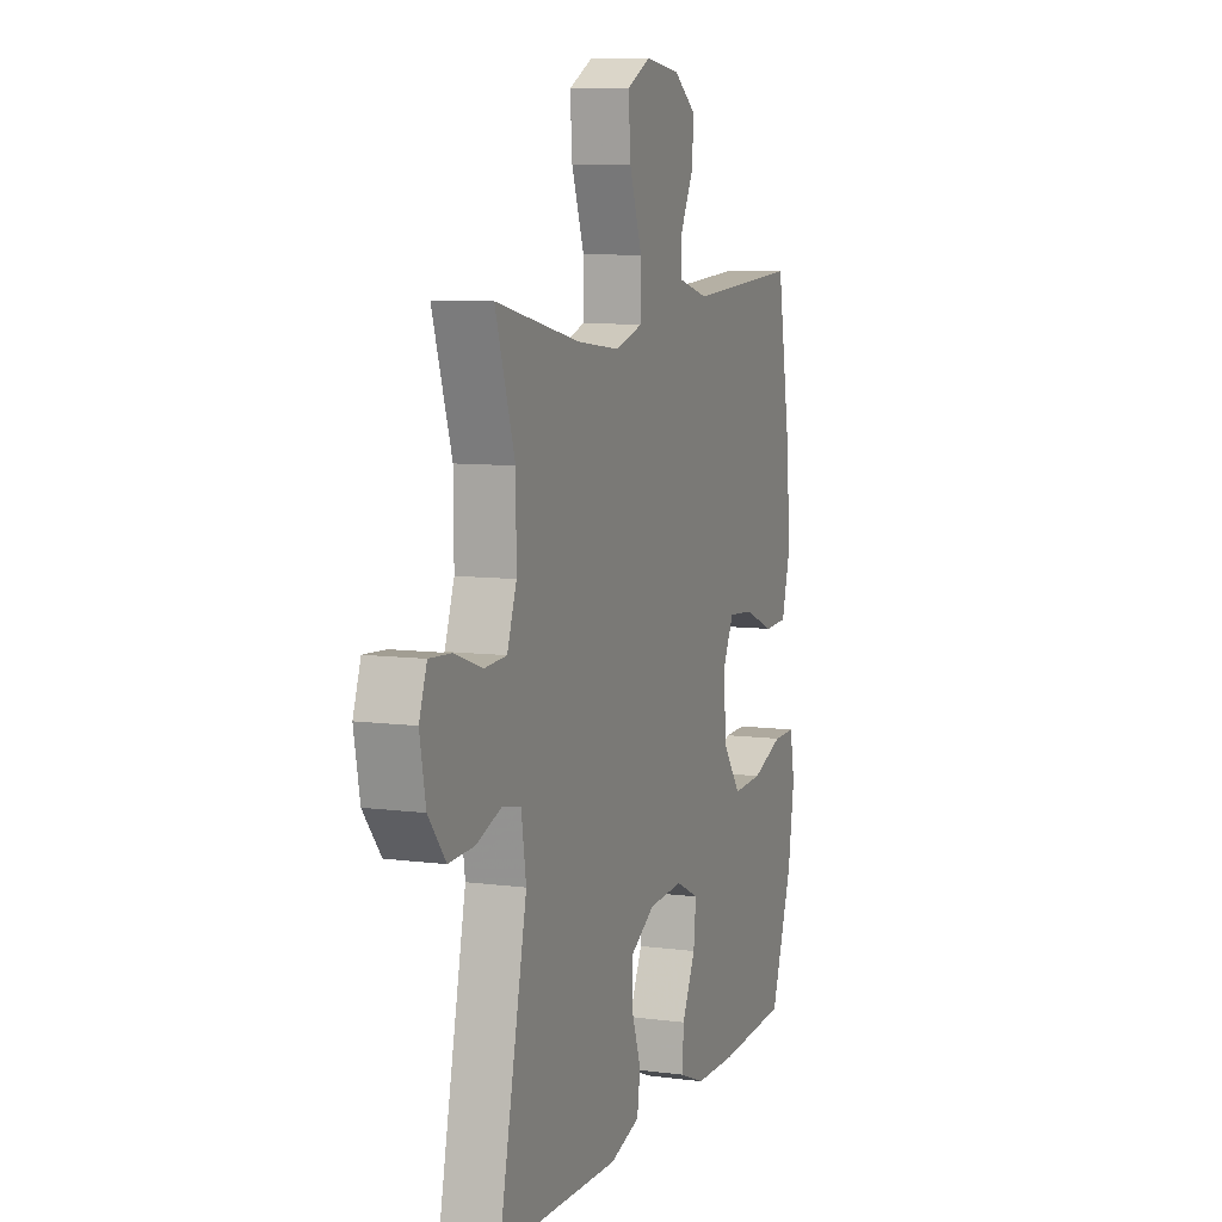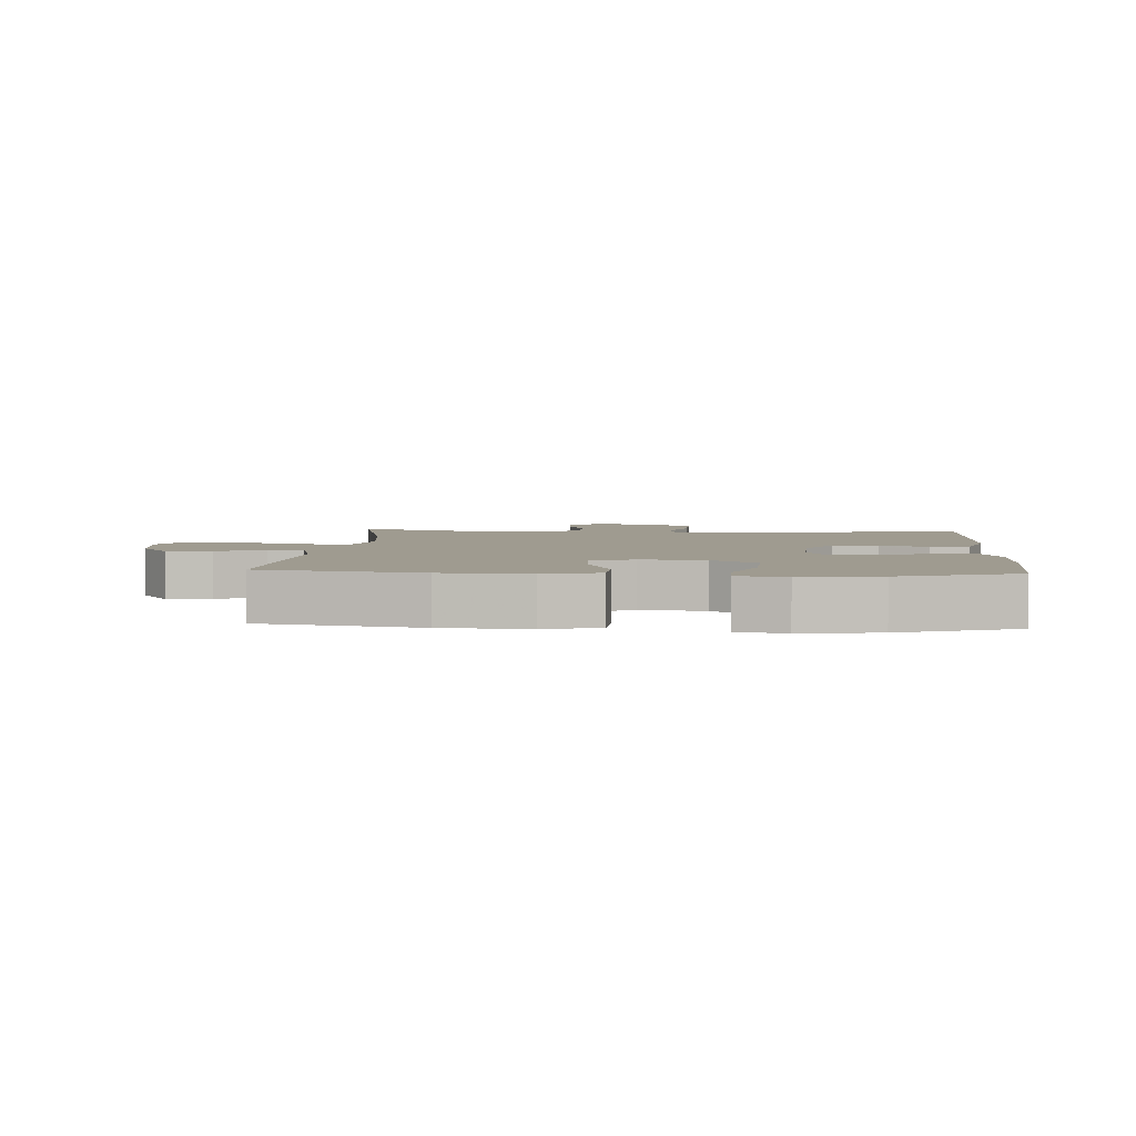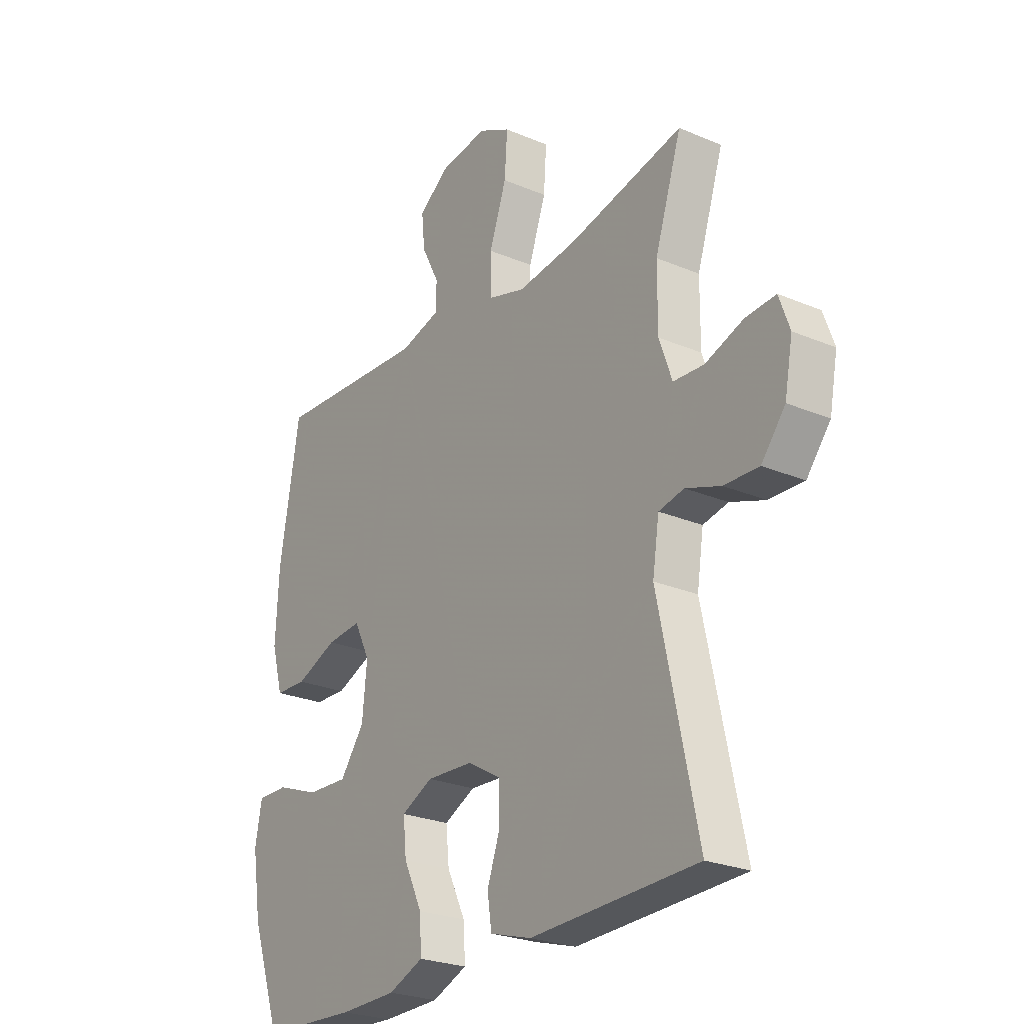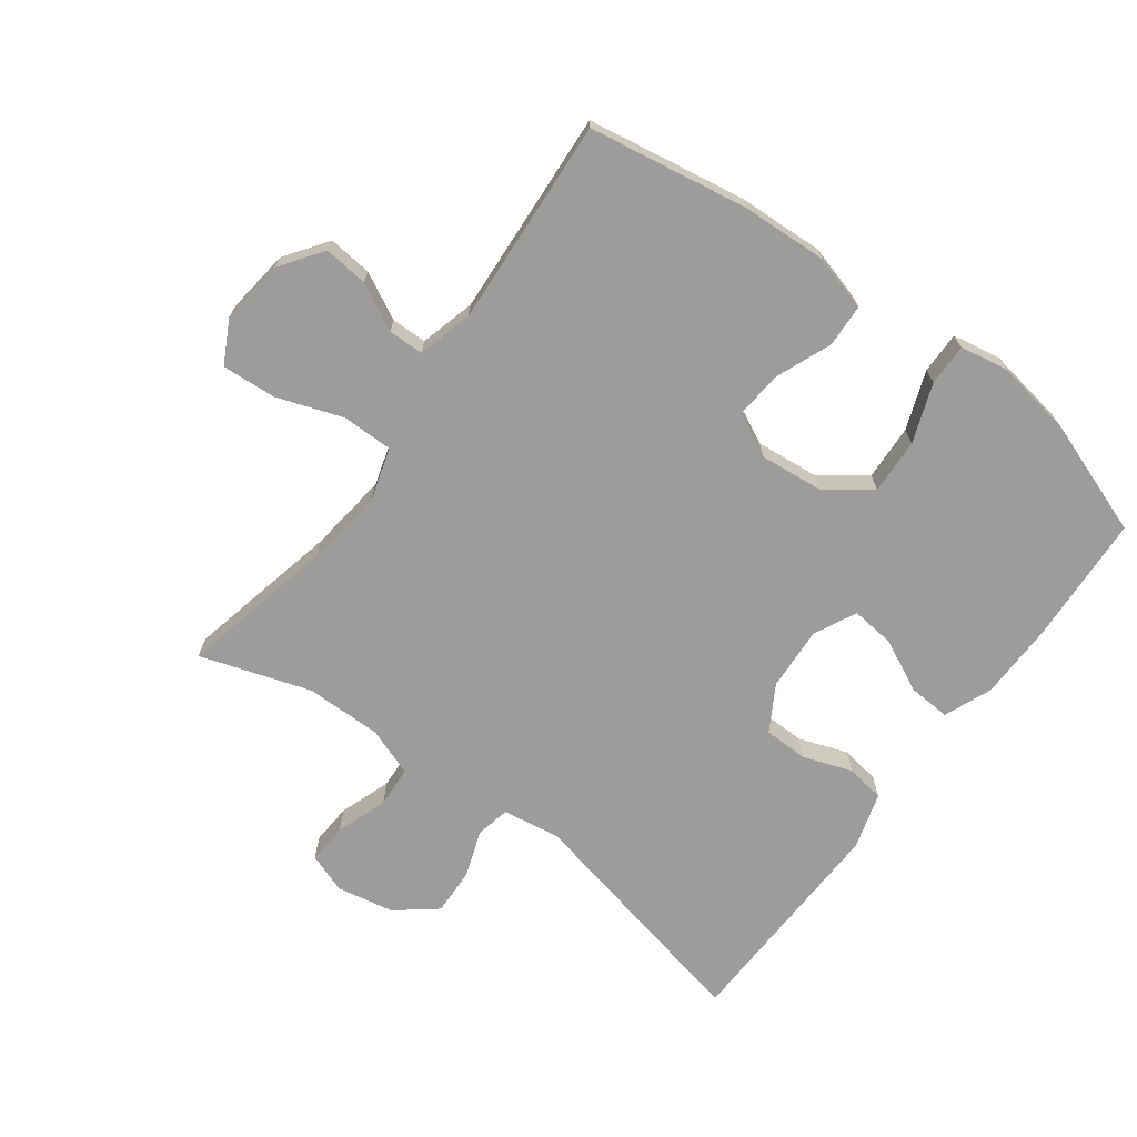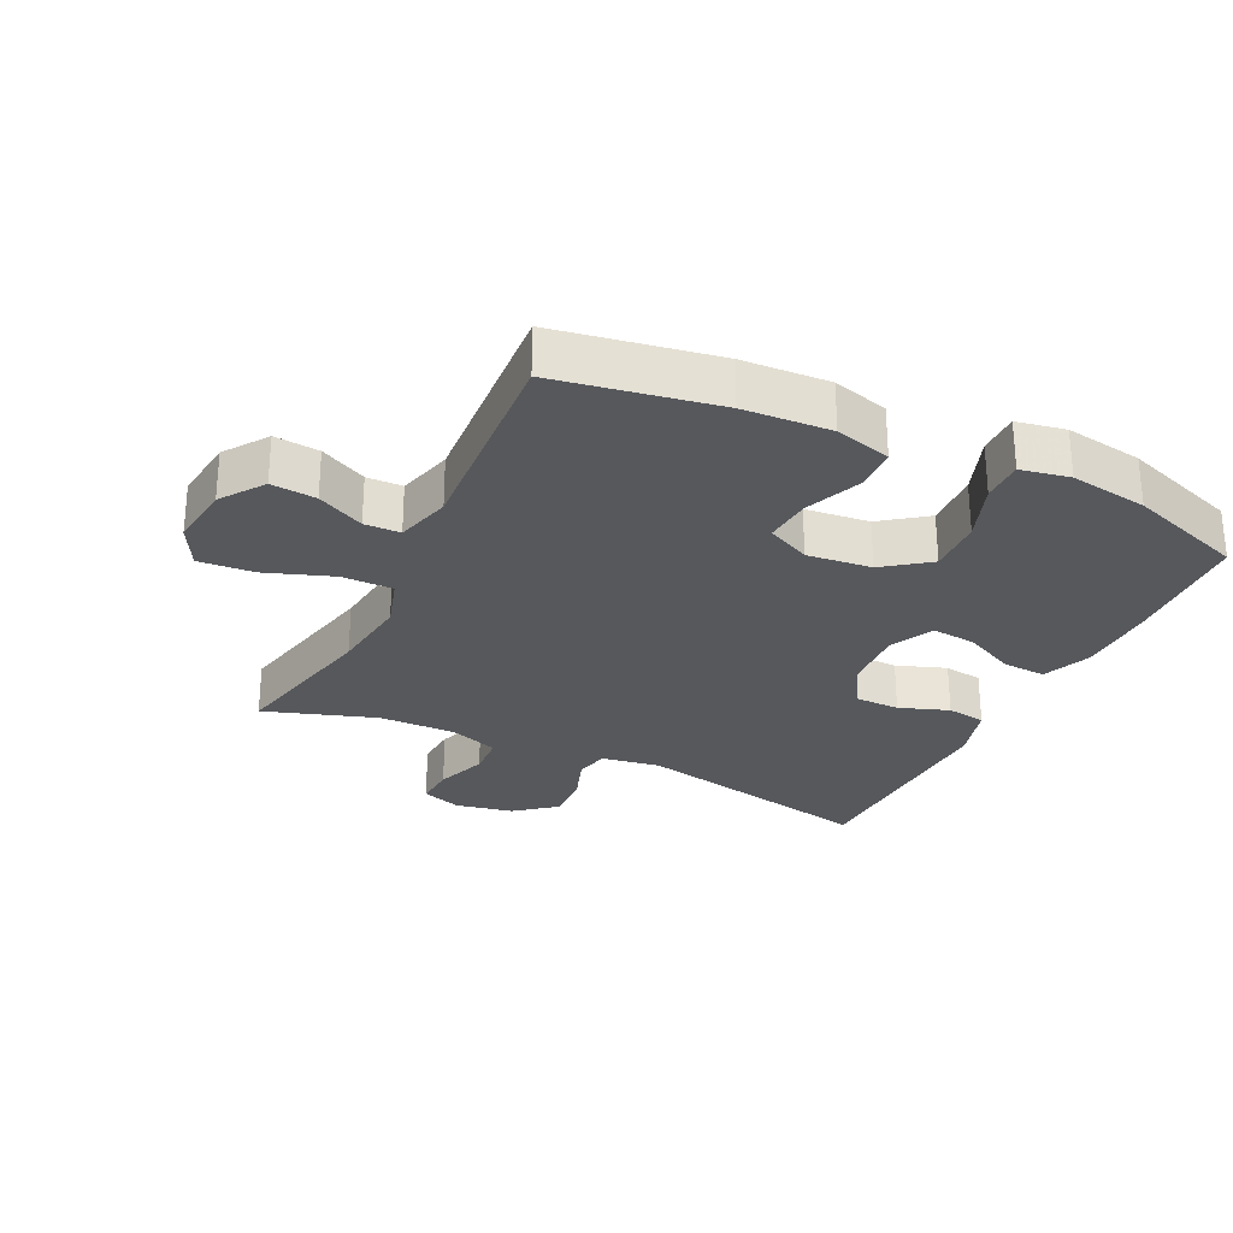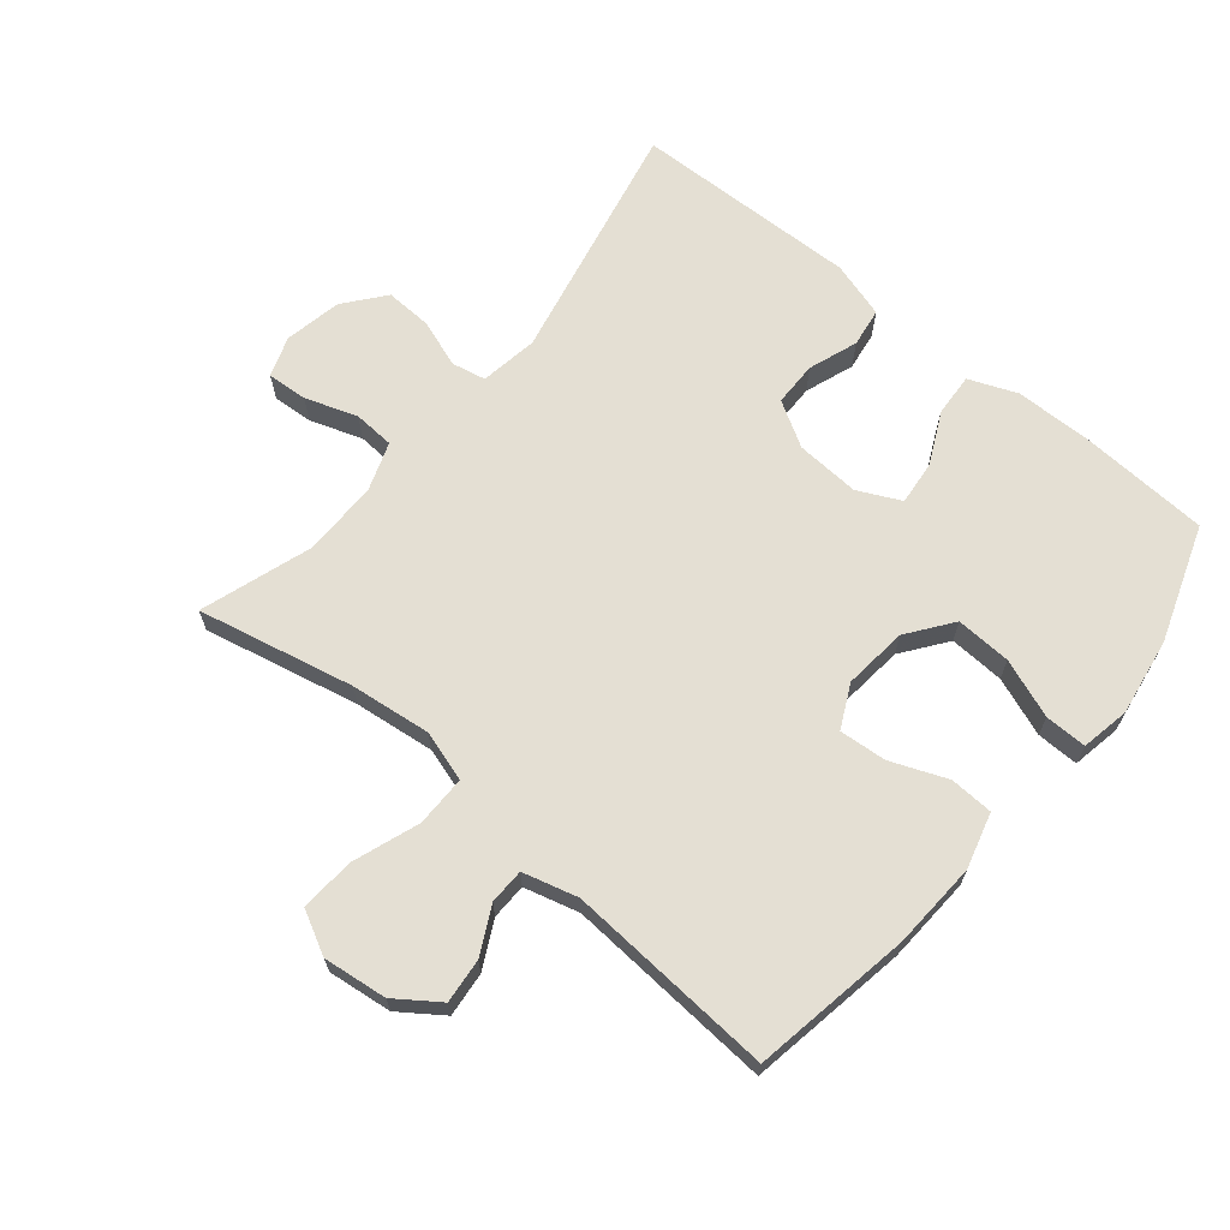
<metadata>
{"format":"obj","ext":"obj","renderer":"f3d","projection":"perspective","resolution":1024,"background":"white","views":[{"elev":8.3,"azim":-70.1,"up":"+Z"},{"elev":4.0,"azim":94.1,"up":"+Y"},{"elev":-25.3,"azim":-124.3,"up":"+Z"},{"elev":-70.2,"azim":53.4,"up":"+Y"},{"elev":-27.7,"azim":64.4,"up":"+Y"},{"elev":66.7,"azim":39.7,"up":"+Y"}]}
</metadata>
<code>
v 0.5 0.07 0.5
v 0.542 0.07 0.253
v 0.549 0.07 0.119
v 0.525 0.07 0.033
v 0.458 0.07 0.03
v 0.371 0.07 0.065
v 0.298 0.07 0.071
v 0.265 0.07 0.004
v 0.275 0.07 -0.095
v 0.326 0.07 -0.164
v 0.412 0.07 -0.16
v 0.503 0.07 -0.126
v 0.568 0.07 -0.125
v 0.582 0.07 -0.2
v 0.563 0.07 -0.32
v 0.5 0.07 -0.5
v 0.299 0.07 -0.511
v 0.179 0.07 -0.509
v 0.105 0.07 -0.479
v 0.109 0.07 -0.413
v 0.148 0.07 -0.332
v 0.155 0.07 -0.264
v 0.089 0.07 -0.232
v -0.01 0.07 -0.238
v -0.08 0.07 -0.279
v -0.081 0.07 -0.348
v -0.054 0.07 -0.424
v -0.063 0.07 -0.484
v -0.15 0.07 -0.51
v -0.5 0.07 -0.5
v -0.419 0.07 -0.122
v -0.433 0.07 -0.032
v -0.486 0.07 -0.021
v -0.559 0.07 -0.047
v -0.632 0.07 -0.05
v -0.682 0.07 0.012
v -0.699 0.07 0.101
v -0.677 0.07 0.163
v -0.614 0.07 0.159
v -0.534 0.07 0.131
v -0.47 0.07 0.135
v -0.443 0.07 0.211
v -0.444 0.07 0.329
v -0.5 0.07 0.5
v -0.259 0.07 0.447
v -0.134 0.07 0.432
v -0.055 0.07 0.456
v -0.055 0.07 0.535
v -0.091 0.07 0.637
v -0.097 0.07 0.722
v -0.03 0.07 0.757
v 0.069 0.07 0.745
v 0.135 0.07 0.698
v 0.128 0.07 0.629
v 0.091 0.07 0.557
v 0.092 0.07 0.502
v 0.177 0.07 0.479
v 0.5 0 0.5
v 0.542 0 0.253
v 0.549 0 0.119
v 0.525 0 0.033
v 0.458 0 0.03
v 0.371 0 0.065
v 0.298 0 0.071
v 0.265 0 0.004
v 0.275 0 -0.095
v 0.326 0 -0.164
v 0.412 0 -0.16
v 0.503 0 -0.126
v 0.568 0 -0.125
v 0.582 0 -0.2
v 0.563 0 -0.32
v 0.5 0 -0.5
v 0.299 0 -0.511
v 0.179 0 -0.509
v 0.105 0 -0.479
v 0.109 0 -0.413
v 0.148 0 -0.332
v 0.155 0 -0.264
v 0.089 0 -0.232
v -0.01 0 -0.238
v -0.08 0 -0.279
v -0.081 0 -0.348
v -0.054 0 -0.424
v -0.063 0 -0.484
v -0.15 0 -0.51
v -0.5 0 -0.5
v -0.419 0 -0.122
v -0.433 0 -0.032
v -0.486 0 -0.021
v -0.559 0 -0.047
v -0.632 0 -0.05
v -0.682 0 0.012
v -0.699 0 0.101
v -0.677 0 0.163
v -0.614 0 0.159
v -0.534 0 0.131
v -0.47 0 0.135
v -0.443 0 0.211
v -0.444 0 0.329
v -0.5 0 0.5
v -0.259 0 0.447
v -0.134 0 0.432
v -0.055 0 0.456
v -0.055 0 0.535
v -0.091 0 0.637
v -0.097 0 0.722
v -0.03 0 0.757
v 0.069 0 0.745
v 0.135 0 0.698
v 0.128 0 0.629
v 0.091 0 0.557
v 0.092 0 0.502
v 0.177 0 0.479
f 53 54 55
f 52 53 55
f 51 52 55
f 50 51 55
f 49 50 55
f 48 49 55
f 47 48 55 56
f 43 44 45
f 42 43 45 46
f 41 42 46 47
f 38 39 40
f 37 38 40
f 36 37 40
f 35 36 40
f 34 35 40
f 33 34 40
f 32 33 40 41
f 29 30 31
f 28 29 31
f 27 28 31
f 26 27 31
f 25 26 31 32
f 47 56 57
f 41 47 57
f 32 41 57
f 25 32 57
f 24 25 57
f 19 20 21
f 18 19 21
f 17 18 21
f 16 17 21
f 15 16 21
f 14 15 21
f 13 14 21
f 12 13 21
f 11 12 21
f 10 11 21 22
f 4 5 6
f 3 4 6
f 2 3 6
f 1 2 6
f 57 1 6
f 57 6 7
f 57 7 8
f 24 57 8
f 23 24 8
f 9 10 22 23
f 8 9 23
f 112 111 110
f 112 110 109
f 112 109 108
f 112 108 107
f 112 107 106
f 112 106 105
f 113 112 105 104
f 102 101 100
f 103 102 100 99
f 104 103 99 98
f 97 96 95
f 97 95 94
f 97 94 93
f 97 93 92
f 97 92 91
f 97 91 90
f 98 97 90 89
f 88 87 86
f 88 86 85
f 88 85 84
f 88 84 83
f 89 88 83 82
f 114 113 104
f 114 104 98
f 114 98 89
f 114 89 82
f 114 82 81
f 78 77 76
f 78 76 75
f 78 75 74
f 78 74 73
f 78 73 72
f 78 72 71
f 78 71 70
f 78 70 69
f 78 69 68
f 79 78 68 67
f 63 62 61
f 63 61 60
f 63 60 59
f 63 59 58
f 63 58 114
f 64 63 114
f 65 64 114
f 65 114 81
f 65 81 80
f 80 79 67 66
f 80 66 65
f 1 58 59 2
f 2 59 60 3
f 3 60 61 4
f 4 61 62 5
f 5 62 63 6
f 6 63 64 7
f 7 64 65 8
f 8 65 66 9
f 9 66 67 10
f 10 67 68 11
f 11 68 69 12
f 12 69 70 13
f 13 70 71 14
f 14 71 72 15
f 15 72 73 16
f 16 73 74 17
f 17 74 75 18
f 18 75 76 19
f 19 76 77 20
f 20 77 78 21
f 21 78 79 22
f 22 79 80 23
f 23 80 81 24
f 24 81 82 25
f 25 82 83 26
f 26 83 84 27
f 27 84 85 28
f 28 85 86 29
f 29 86 87 30
f 30 87 88 31
f 31 88 89 32
f 32 89 90 33
f 33 90 91 34
f 34 91 92 35
f 35 92 93 36
f 36 93 94 37
f 37 94 95 38
f 38 95 96 39
f 39 96 97 40
f 40 97 98 41
f 41 98 99 42
f 42 99 100 43
f 43 100 101 44
f 44 101 102 45
f 45 102 103 46
f 46 103 104 47
f 47 104 105 48
f 48 105 106 49
f 49 106 107 50
f 50 107 108 51
f 51 108 109 52
f 52 109 110 53
f 53 110 111 54
f 54 111 112 55
f 55 112 113 56
f 56 113 114 57
f 57 114 58 1

</code>
